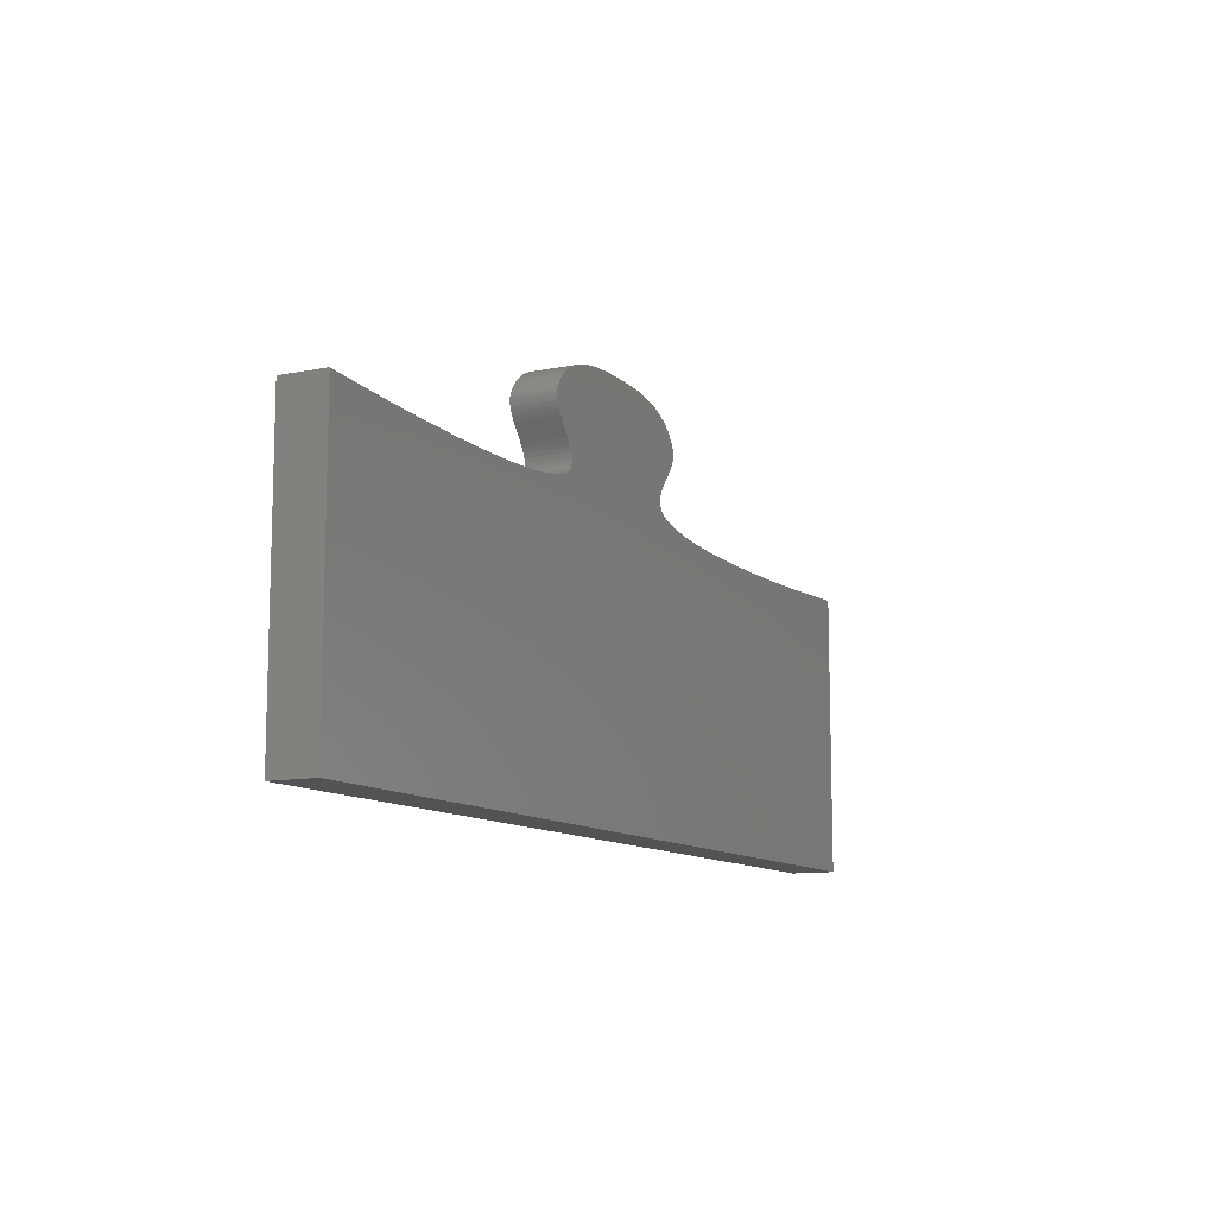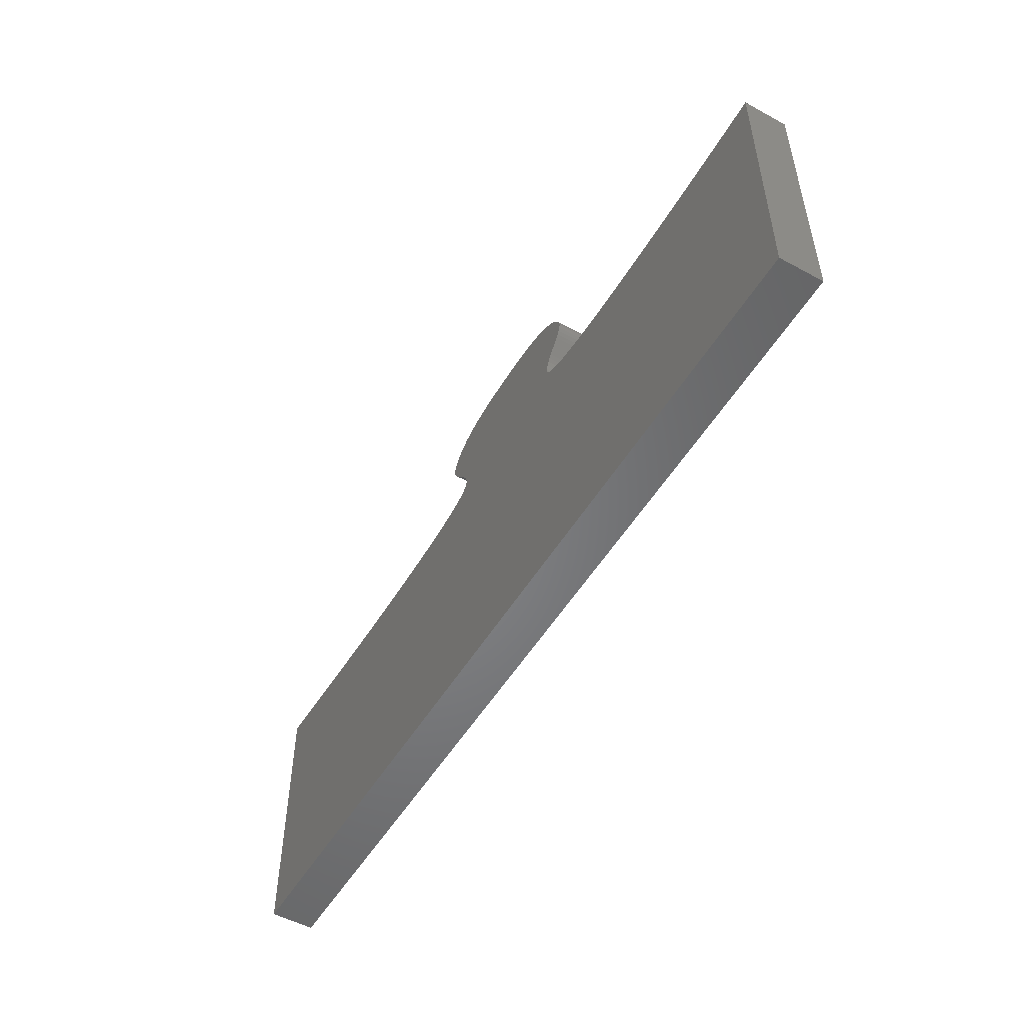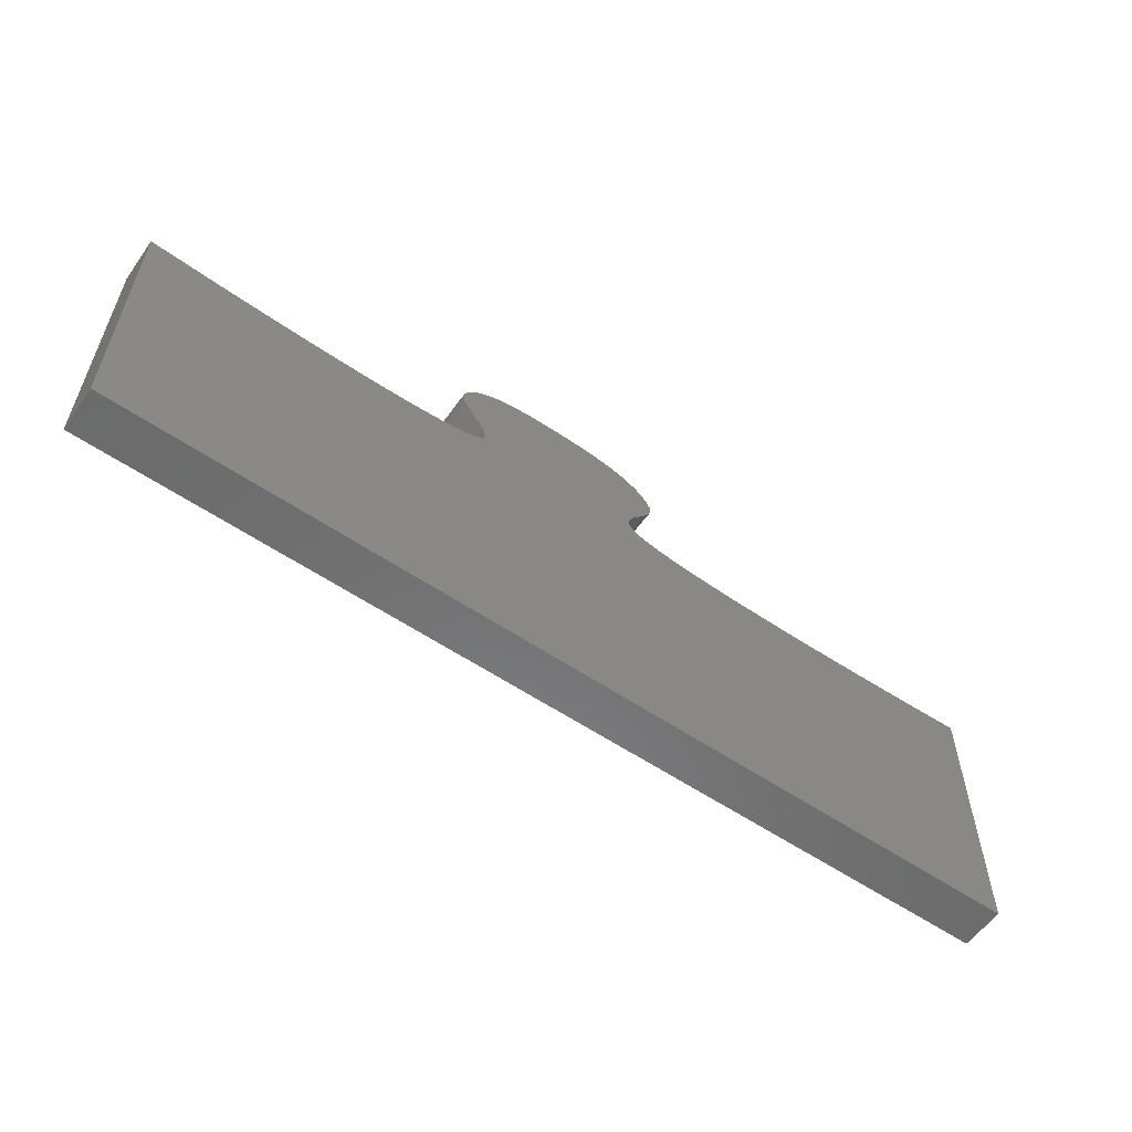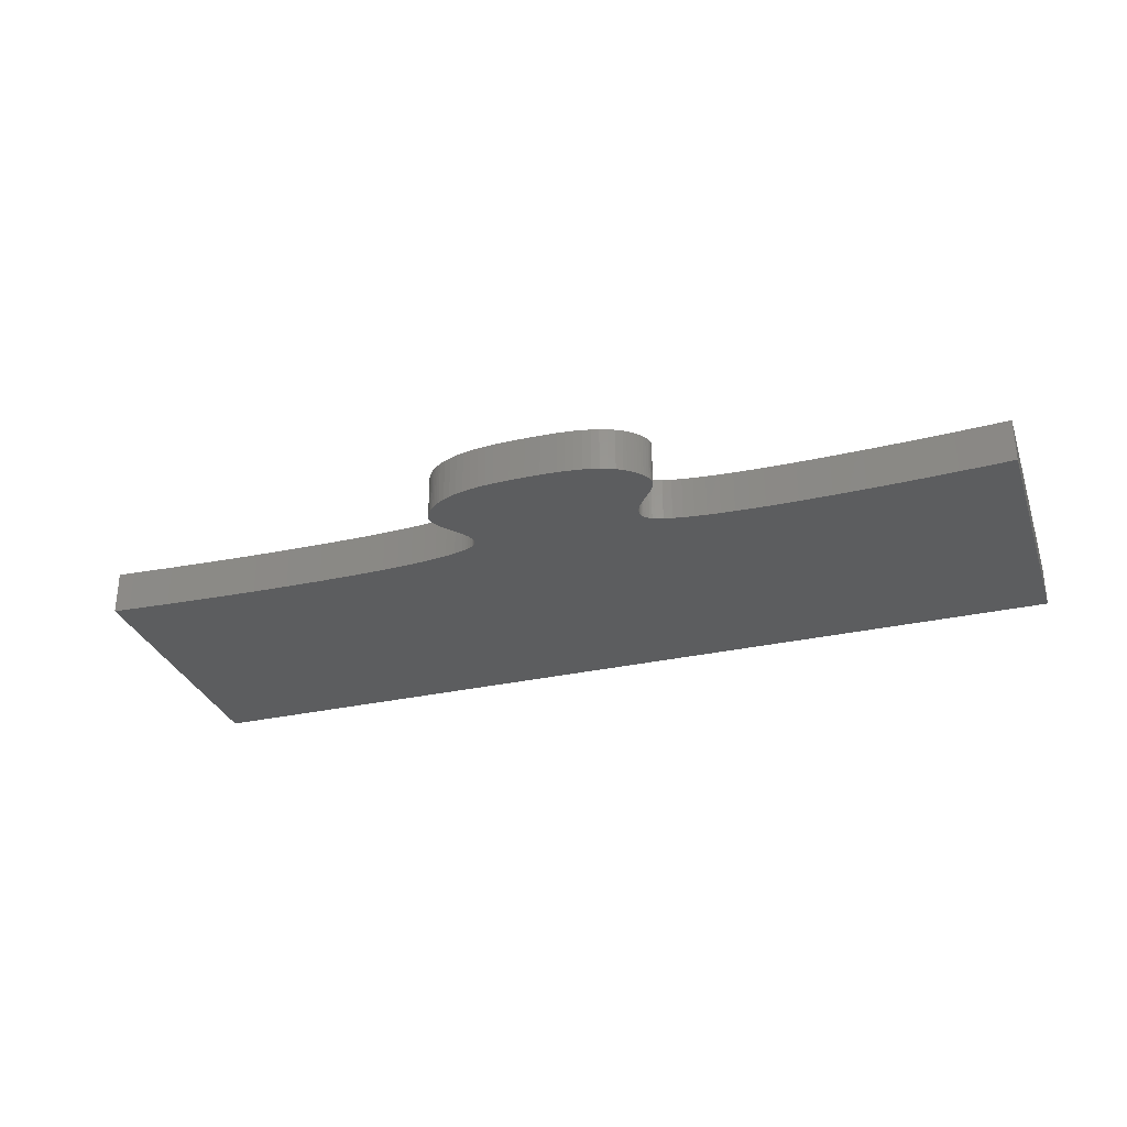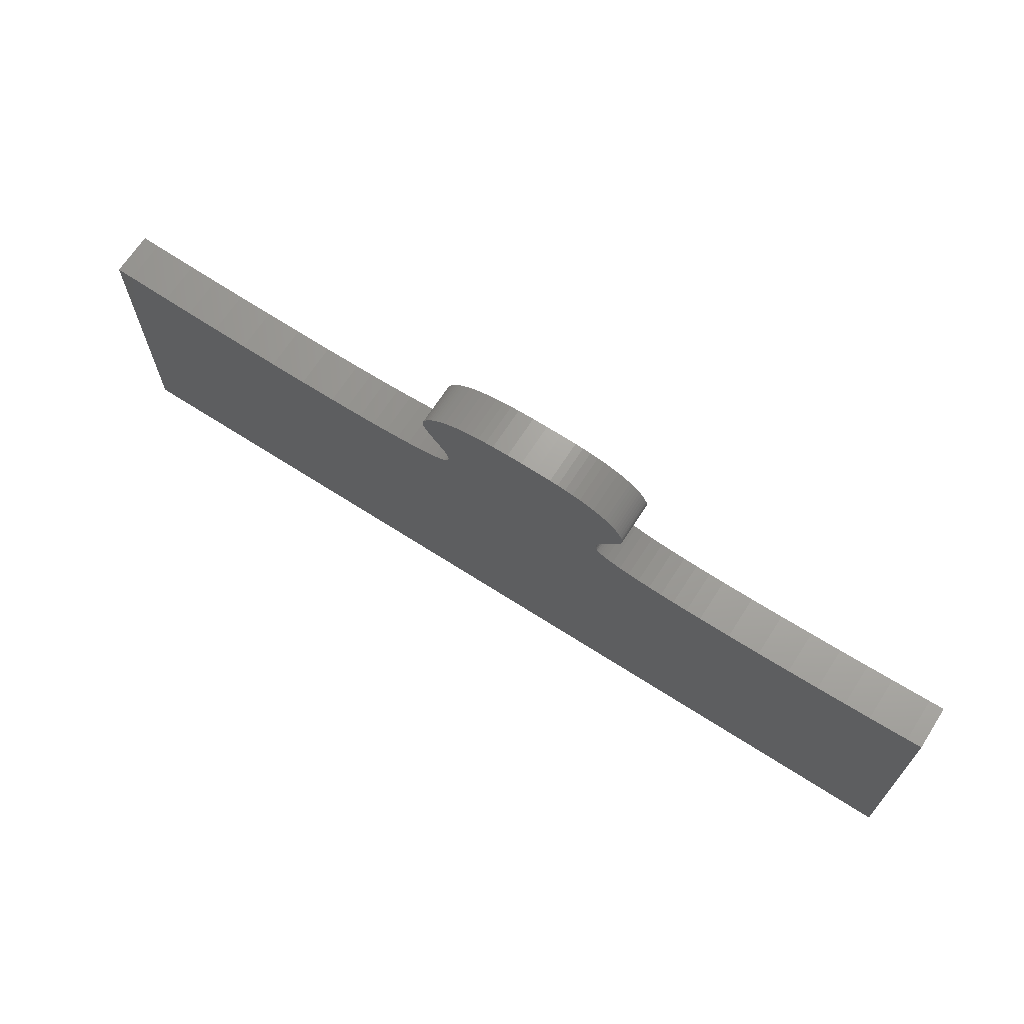
<metadata>
{"format":"stl","ext":"stl","renderer":"f3d","projection":"perspective","resolution":1024,"background":"white","views":[{"elev":-10.9,"azim":-63.2,"up":"+Y"},{"elev":-52.1,"azim":-120.3,"up":"+Y"},{"elev":-57.7,"azim":-35.2,"up":"+Y"},{"elev":-30.7,"azim":-162.2,"up":"+Z"},{"elev":67.8,"azim":-147.2,"up":"+Y"}]}
</metadata>
<code>
# stl→obj: 246 verts, 488 faces
v 34.96 35.48 18
v 39.16 34.67 18
v 34.96 35.48 0
v 39.16 34.67 0
v -190 35 0
v -184 34.6 0
v -190 -80 0
v -168 33.67 0
v -157.4 33.14 0
v -145.4 32.63 0
v -132.6 32.19 0
v -119.4 31.88 0
v -106.1 31.74 0
v -93.08 31.83 0
v -86.84 31.97 0
v -80.85 32.19 0
v -75.14 32.5 0
v -69.77 32.89 0
v -64.78 33.38 0
v -60.24 33.97 0
v -56.18 34.67 0
v -52.67 35.48 0
v -49.74 36.41 0
v -48.51 36.93 0
v -47.45 37.47 0
v -46.56 38.05 0
v -47.91 49.51 0
v -50.35 52.64 0
v -52.75 55.76 0
v -53.78 57.31 0
v -54.63 58.86 0
v -55.24 60.4 0
v -46.82 47.93 0
v -55.54 61.94 0
v -55.56 62.7 0
v -55.48 63.47 0
v -45.9 46.35 0
v -55.3 64.24 0
v -55 65 0
v -54.33 66.31 0
v -45.19 44.77 0
v -53.57 67.53 0
v -52.73 68.68 0
v -51.8 69.76 0
v -44.77 43.18 0
v -50.8 70.77 0
v -49.73 71.71 0
v -48.59 72.58 0
v -47.39 73.39 0
v -44.68 42.39 0
v -44.8 74.83 0
v -42.01 76.05 0
v -44.69 41.59 0
v -39.04 77.06 0
v -44.79 40.8 0
v -35.93 77.88 0
v -32.72 78.53 0
v -45 40 0
v -29.43 79.04 0
v -26.1 79.41 0
v -22.77 79.67 0
v -45.33 39.31 0
v -16.2 79.94 0
v -10 80 0
v -45.86 38.67 0
v -3.8 79.94 0
v 2.766 79.67 0
v 6.103 79.41 0
v 9.432 79.04 0
v 12.72 78.53 0
v 15.93 77.88 0
v 19.04 77.06 0
v 22.01 76.05 0
v 24.8 74.83 0
v 27.39 73.39 0
v 28.59 72.58 0
v 29.73 71.71 0
v 30.8 70.77 0
v 31.8 69.76 0
v 32.73 68.68 0
v 33.57 67.53 0
v 34.33 66.31 0
v 35 65 0
v 35.29 64.23 0
v 35.46 63.46 0
v 35.51 62.68 0
v 35.45 61.89 0
v 35.3 61.1 0
v 35.05 60.31 0
v 34.33 58.71 0
v 33.35 57.1 0
v 32.18 55.48 0
v 29.55 52.25 0
v 26.97 49.05 0
v 25.87 47.47 0
v 24.99 45.91 0
v 24.4 44.38 0
v 24.23 43.63 0
v 24.16 42.88 0
v 24.19 42.15 0
v 24.33 41.42 0
v 24.6 40.71 0
v 25 40 0
v 25.57 39.31 0
v 26.35 38.67 0
v 27.33 38.05 0
v 28.5 37.47 0
v 29.86 36.93 0
v 31.39 36.41 0
v 43.94 33.97 0
v 49.24 33.38 0
v 55 32.89 0
v 61.17 32.5 0
v 67.7 32.19 0
v 74.53 31.97 0
v 81.6 31.83 0
v 96.26 31.74 0
v 111.2 31.88 0
v 126.1 32.19 0
v 140.4 32.63 0
v 153.7 33.14 0
v 165.6 33.67 0
v 183.3 34.6 0
v 190 35 0
v 190 -80 0
v 43.94 33.97 18
v 31.39 36.41 18
v -190 -80 18
v 190 -80 18
v 190 35 18
v 165.6 33.67 18
v 183.3 34.6 18
v 153.7 33.14 18
v 140.4 32.63 18
v 126.1 32.19 18
v 111.2 31.88 18
v 96.26 31.74 18
v 81.6 31.83 18
v 74.53 31.97 18
v 67.7 32.19 18
v 61.17 32.5 18
v 55 32.89 18
v 49.24 33.38 18
v 29.86 36.93 18
v 28.5 37.47 18
v 27.33 38.05 18
v 26.35 38.67 18
v 25.57 39.31 18
v 25 40 18
v 24.6 40.71 18
v 24.33 41.42 18
v 24.19 42.15 18
v 24.16 42.88 18
v 24.23 43.63 18
v 24.4 44.38 18
v 24.99 45.91 18
v 25.87 47.47 18
v 26.97 49.05 18
v 29.55 52.25 18
v 32.18 55.48 18
v 33.35 57.1 18
v 34.33 58.71 18
v 35.05 60.31 18
v 35.3 61.1 18
v 35.45 61.89 18
v 35.51 62.68 18
v 35.46 63.46 18
v 35.29 64.23 18
v 35 65 18
v 34.33 66.31 18
v 33.57 67.53 18
v 32.73 68.68 18
v 31.8 69.76 18
v 30.8 70.77 18
v 29.73 71.71 18
v 28.59 72.58 18
v 27.39 73.39 18
v 24.8 74.83 18
v 22.01 76.05 18
v 19.04 77.06 18
v 15.93 77.88 18
v 12.72 78.53 18
v 9.432 79.04 18
v 6.103 79.41 18
v -46.56 38.05 18
v -47.45 37.47 18
v -44.79 40.8 18
v -45 40 18
v 2.766 79.67 18
v -45.19 44.77 18
v -44.77 43.18 18
v -3.8 79.94 18
v -50.35 52.64 18
v -47.91 49.51 18
v -16.2 79.94 18
v -52.75 55.76 18
v -22.77 79.67 18
v -26.1 79.41 18
v -53.78 57.31 18
v -29.43 79.04 18
v -32.72 78.53 18
v -55.54 61.94 18
v -55.24 60.4 18
v -42.01 76.05 18
v -55.48 63.47 18
v -55.56 62.7 18
v -44.8 74.83 18
v -54.33 66.31 18
v -55 65 18
v -47.39 73.39 18
v -53.57 67.53 18
v -48.59 72.58 18
v -52.73 68.68 18
v -49.73 71.71 18
v -50.8 70.77 18
v -55.3 64.24 18
v -39.04 77.06 18
v -54.63 58.86 18
v -35.93 77.88 18
v -10 80 18
v -64.78 33.38 18
v -69.77 32.89 18
v -46.82 47.93 18
v -45.9 46.35 18
v -60.24 33.97 18
v -44.68 42.39 18
v -44.69 41.59 18
v -45.33 39.31 18
v -45.86 38.67 18
v -48.51 36.93 18
v -49.74 36.41 18
v -52.67 35.48 18
v -56.18 34.67 18
v -75.14 32.5 18
v -80.85 32.19 18
v -93.08 31.83 18
v -86.84 31.97 18
v -106.1 31.74 18
v -119.4 31.88 18
v -132.6 32.19 18
v -145.4 32.63 18
v -157.4 33.14 18
v -168 33.67 18
v -184 34.6 18
v -190 35 18
v -51.8 69.76 18
f 1 2 3
f 3 2 4
f 5 6 7
f 7 6 8
f 8 9 7
f 9 10 7
f 10 11 7
f 11 12 7
f 12 13 7
f 13 14 7
f 14 15 7
f 15 16 7
f 16 17 7
f 17 18 7
f 18 19 7
f 19 20 7
f 20 21 7
f 21 22 7
f 22 23 7
f 23 24 7
f 24 25 7
f 25 26 7
f 27 28 29
f 27 29 30
f 27 30 31
f 27 31 32
f 27 32 33
f 33 32 34
f 33 34 35
f 33 35 36
f 33 36 37
f 37 36 38
f 37 38 39
f 37 39 40
f 37 40 41
f 41 40 42
f 41 42 43
f 41 43 44
f 41 44 45
f 45 44 46
f 45 46 47
f 45 47 48
f 45 48 49
f 45 49 50
f 50 49 51
f 50 51 52
f 50 52 53
f 53 52 54
f 53 54 55
f 55 54 56
f 55 56 57
f 55 57 58
f 58 57 59
f 58 59 60
f 58 60 61
f 58 61 62
f 62 61 63
f 62 63 64
f 62 64 65
f 65 64 66
f 65 66 67
f 65 67 26
f 26 67 68
f 26 68 7
f 7 68 69
f 7 69 70
f 7 70 71
f 7 71 72
f 7 72 73
f 7 73 74
f 7 74 75
f 7 75 76
f 7 76 77
f 7 77 78
f 7 78 79
f 7 79 80
f 7 80 81
f 7 81 82
f 7 82 83
f 7 83 84
f 7 84 85
f 7 85 86
f 7 86 87
f 7 87 88
f 7 88 89
f 7 89 90
f 7 90 91
f 7 91 92
f 7 92 93
f 7 93 94
f 94 95 7
f 95 96 7
f 96 97 7
f 97 98 7
f 98 99 7
f 99 100 7
f 100 101 7
f 101 102 7
f 102 103 7
f 103 104 7
f 104 105 7
f 105 106 7
f 106 107 7
f 107 108 7
f 108 109 7
f 109 3 7
f 3 4 7
f 4 110 7
f 110 111 7
f 111 112 7
f 112 113 7
f 113 114 7
f 114 115 7
f 115 116 7
f 116 117 7
f 117 118 7
f 118 119 7
f 119 120 7
f 120 121 7
f 121 122 7
f 122 123 7
f 123 124 7
f 7 124 125
f 2 126 4
f 4 126 110
f 127 1 109
f 109 1 3
f 128 129 130
f 131 128 132
f 132 128 130
f 133 128 131
f 134 128 133
f 135 128 134
f 136 128 135
f 137 128 136
f 138 128 137
f 139 128 138
f 140 128 139
f 141 128 140
f 142 128 141
f 143 128 142
f 126 128 143
f 2 128 126
f 1 128 2
f 127 128 1
f 144 128 127
f 145 128 144
f 146 128 145
f 147 128 146
f 148 128 147
f 149 128 148
f 150 128 149
f 151 128 150
f 152 128 151
f 153 128 152
f 154 128 153
f 155 128 154
f 156 128 155
f 157 128 156
f 158 128 157
f 159 128 158
f 160 128 159
f 161 128 160
f 162 128 161
f 163 128 162
f 164 128 163
f 165 128 164
f 166 128 165
f 167 128 166
f 168 128 167
f 169 128 168
f 170 128 169
f 171 128 170
f 172 128 171
f 173 128 172
f 174 128 173
f 175 128 174
f 176 128 175
f 177 128 176
f 178 128 177
f 179 128 178
f 180 128 179
f 181 128 180
f 182 128 181
f 183 128 182
f 184 128 183
f 185 128 184
f 185 186 128
f 187 188 189
f 190 191 192
f 193 194 195
f 196 197 198
f 199 200 201
f 199 196 200
f 202 203 204
f 205 206 207
f 208 209 210
f 211 208 212
f 213 211 214
f 215 213 214
f 214 211 212
f 212 208 210
f 210 209 207
f 209 216 207
f 216 205 207
f 207 206 204
f 206 202 204
f 204 203 217
f 217 218 219
f 219 199 201
f 200 196 198
f 197 193 195
f 195 194 220
f 221 222 128
f 194 223 220
f 220 224 192
f 224 190 192
f 225 221 128
f 192 191 189
f 191 226 189
f 226 227 189
f 227 187 189
f 189 188 184
f 188 228 184
f 228 229 184
f 229 185 184
f 186 230 128
f 230 231 128
f 231 232 128
f 232 233 128
f 233 225 128
f 222 234 128
f 223 224 220
f 234 235 128
f 218 199 219
f 236 128 237
f 238 128 236
f 239 128 238
f 240 128 239
f 241 128 240
f 242 128 241
f 243 128 242
f 244 128 243
f 245 128 244
f 246 213 215
f 203 218 217
f 196 193 197
f 235 237 128
f 7 125 129
f 128 7 129
f 128 245 7
f 7 245 5
f 125 124 130
f 129 125 130
f 132 130 123
f 123 130 124
f 131 132 122
f 122 132 123
f 133 131 121
f 121 131 122
f 134 133 120
f 120 133 121
f 135 134 119
f 119 134 120
f 136 135 118
f 118 135 119
f 137 136 117
f 117 136 118
f 138 137 116
f 116 137 117
f 139 138 115
f 115 138 116
f 140 139 114
f 114 139 115
f 141 140 113
f 113 140 114
f 142 141 112
f 112 141 113
f 143 142 111
f 111 142 112
f 126 143 110
f 110 143 111
f 144 127 108
f 108 127 109
f 145 144 107
f 107 144 108
f 146 145 106
f 106 145 107
f 147 146 105
f 105 146 106
f 148 147 104
f 104 147 105
f 103 149 148
f 104 103 148
f 102 150 149
f 103 102 149
f 101 151 150
f 102 101 150
f 100 152 151
f 101 100 151
f 99 153 152
f 100 99 152
f 99 98 154
f 153 99 154
f 98 97 155
f 154 98 155
f 97 96 156
f 155 97 156
f 96 95 157
f 156 96 157
f 95 94 158
f 157 95 158
f 94 93 159
f 158 94 159
f 93 92 160
f 159 93 160
f 92 91 161
f 160 92 161
f 91 90 162
f 161 91 162
f 90 89 163
f 162 90 163
f 89 88 164
f 163 89 164
f 88 87 165
f 164 88 165
f 87 86 166
f 165 87 166
f 85 167 166
f 86 85 166
f 84 168 167
f 85 84 167
f 83 169 168
f 84 83 168
f 82 170 169
f 83 82 169
f 81 171 170
f 82 81 170
f 80 172 171
f 81 80 171
f 79 173 172
f 80 79 172
f 78 174 173
f 79 78 173
f 175 174 77
f 77 174 78
f 176 175 76
f 76 175 77
f 177 176 75
f 75 176 76
f 178 177 74
f 74 177 75
f 179 178 73
f 73 178 74
f 180 179 72
f 72 179 73
f 181 180 71
f 71 180 72
f 182 181 70
f 70 181 71
f 183 182 69
f 69 182 70
f 184 183 68
f 68 183 69
f 189 184 67
f 67 184 68
f 192 189 66
f 66 189 67
f 220 192 64
f 64 192 66
f 195 220 63
f 63 220 64
f 197 195 61
f 61 195 63
f 198 197 60
f 60 197 61
f 200 198 59
f 59 198 60
f 201 200 57
f 57 200 59
f 219 201 56
f 56 201 57
f 217 219 54
f 54 219 56
f 204 217 52
f 52 217 54
f 207 204 51
f 51 204 52
f 210 207 49
f 49 207 51
f 212 210 48
f 48 210 49
f 214 212 47
f 47 212 48
f 215 214 46
f 46 214 47
f 246 215 44
f 44 215 46
f 213 246 43
f 43 246 44
f 211 213 42
f 42 213 43
f 208 211 40
f 40 211 42
f 209 208 39
f 39 208 40
f 216 209 38
f 38 209 39
f 205 216 36
f 36 216 38
f 206 205 35
f 35 205 36
f 34 202 35
f 35 202 206
f 32 203 34
f 34 203 202
f 31 218 32
f 32 218 203
f 30 199 31
f 31 199 218
f 29 196 30
f 30 196 199
f 28 193 29
f 29 193 196
f 27 194 28
f 28 194 193
f 33 223 27
f 27 223 194
f 37 224 33
f 33 224 223
f 41 190 37
f 37 190 224
f 45 191 41
f 41 191 190
f 50 226 45
f 45 226 191
f 227 226 53
f 53 226 50
f 187 227 55
f 55 227 53
f 188 187 58
f 58 187 55
f 228 188 62
f 62 188 58
f 229 228 65
f 65 228 62
f 185 229 26
f 26 229 65
f 186 185 25
f 25 185 26
f 230 186 24
f 24 186 25
f 231 230 23
f 23 230 24
f 232 231 22
f 22 231 23
f 233 232 21
f 21 232 22
f 225 233 20
f 20 233 21
f 221 225 19
f 19 225 20
f 222 221 18
f 18 221 19
f 234 222 17
f 17 222 18
f 235 234 16
f 16 234 17
f 237 235 15
f 15 235 16
f 236 237 14
f 14 237 15
f 238 236 13
f 13 236 14
f 239 238 12
f 12 238 13
f 240 239 11
f 11 239 12
f 241 240 10
f 10 240 11
f 242 241 9
f 9 241 10
f 243 242 8
f 8 242 9
f 244 243 6
f 6 243 8
f 245 244 5
f 5 244 6

</code>
